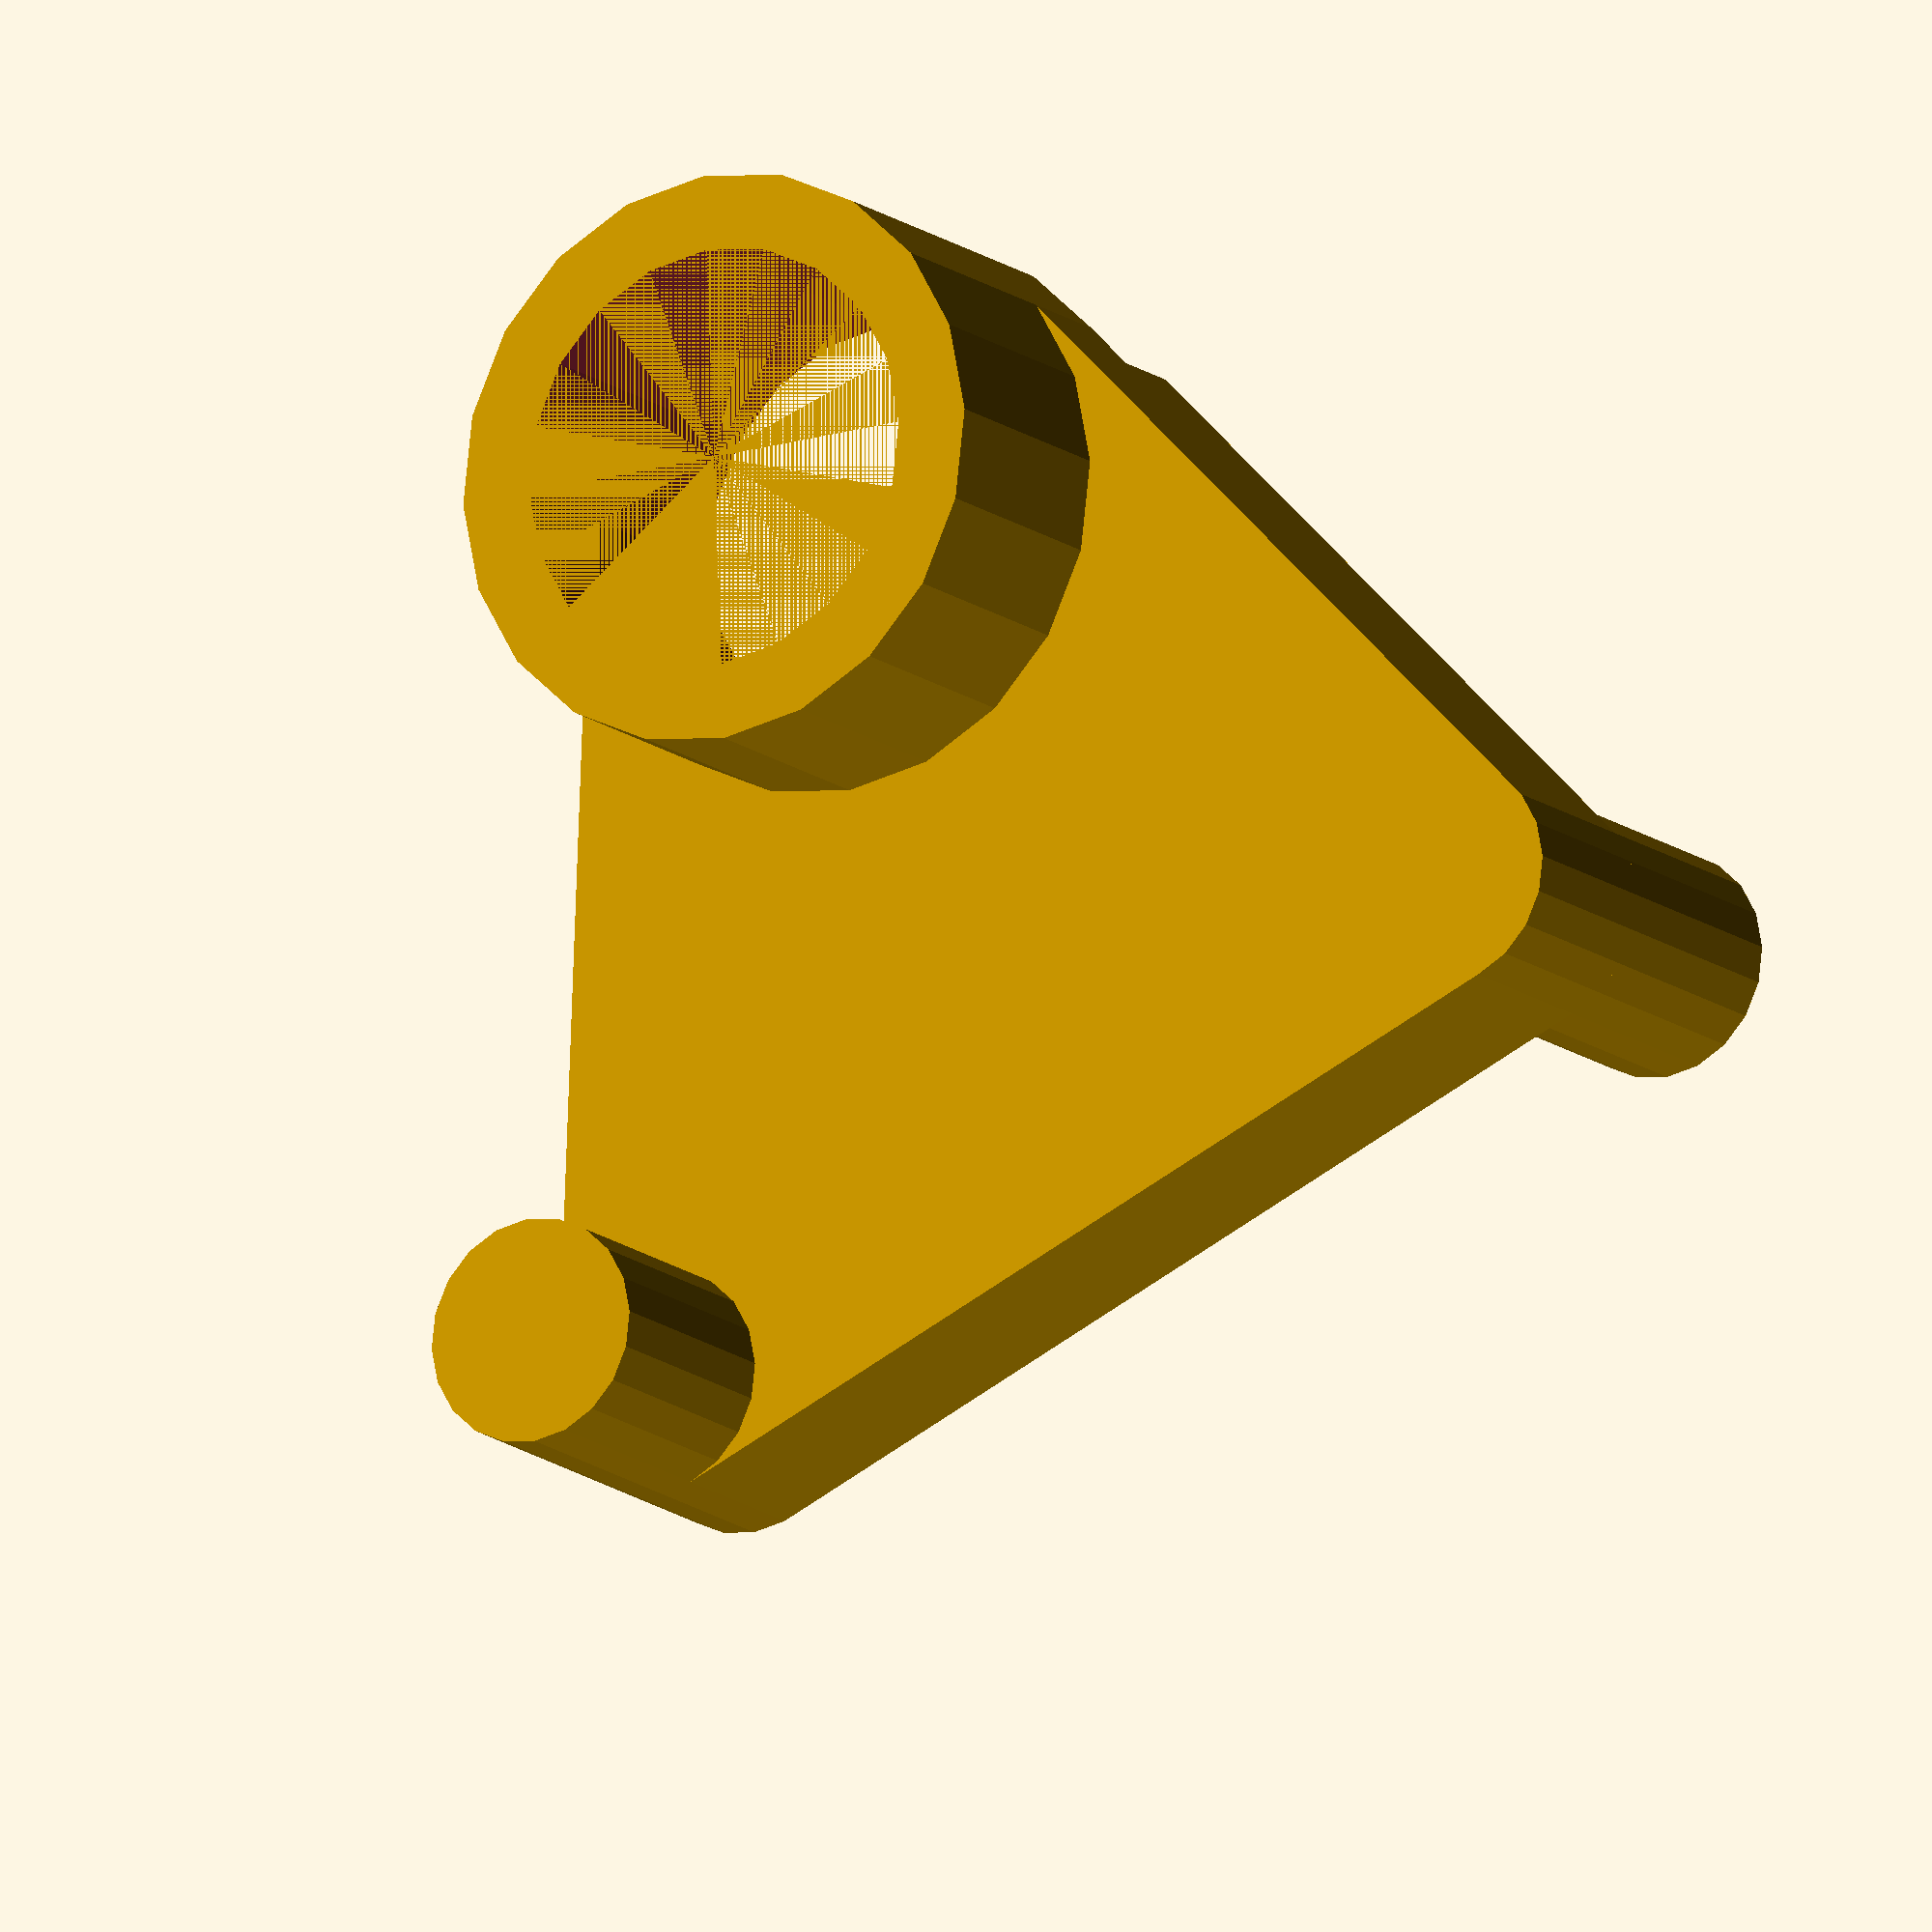
<openscad>


c1 = [0,0];
c2 = [-5.5,2];
c3 = [0,5.5];
t = 1.2;    // plate thickness
h = 1.6;    // height of pins
delta = 0.1;
hole = 2.8;

$fn=20;

difference()
{
  union()
  {
    translate([0,0,h])
      hull()
      {
        translate(c1) cylinder(h=t, d=3.8);
        translate(c2) cylinder(h=t, d=1.5);
        translate(c3) cylinder(h=t, d=1.5);
      }

    translate(c1) cylinder(h=h, d=3.8);
    translate(c2) cylinder(h=h, d=1.5);
    translate([0,0,h+t]) translate(c3) cylinder(h=h, d=1.5);
  }
  translate([0,0,h+t-0.5])
    cylinder(d=3.8+0.2, h=0.6);
  cylinder(d=hole, h=h+t+delta);
}

</openscad>
<views>
elev=194.3 azim=56.3 roll=329.3 proj=o view=wireframe
</views>
